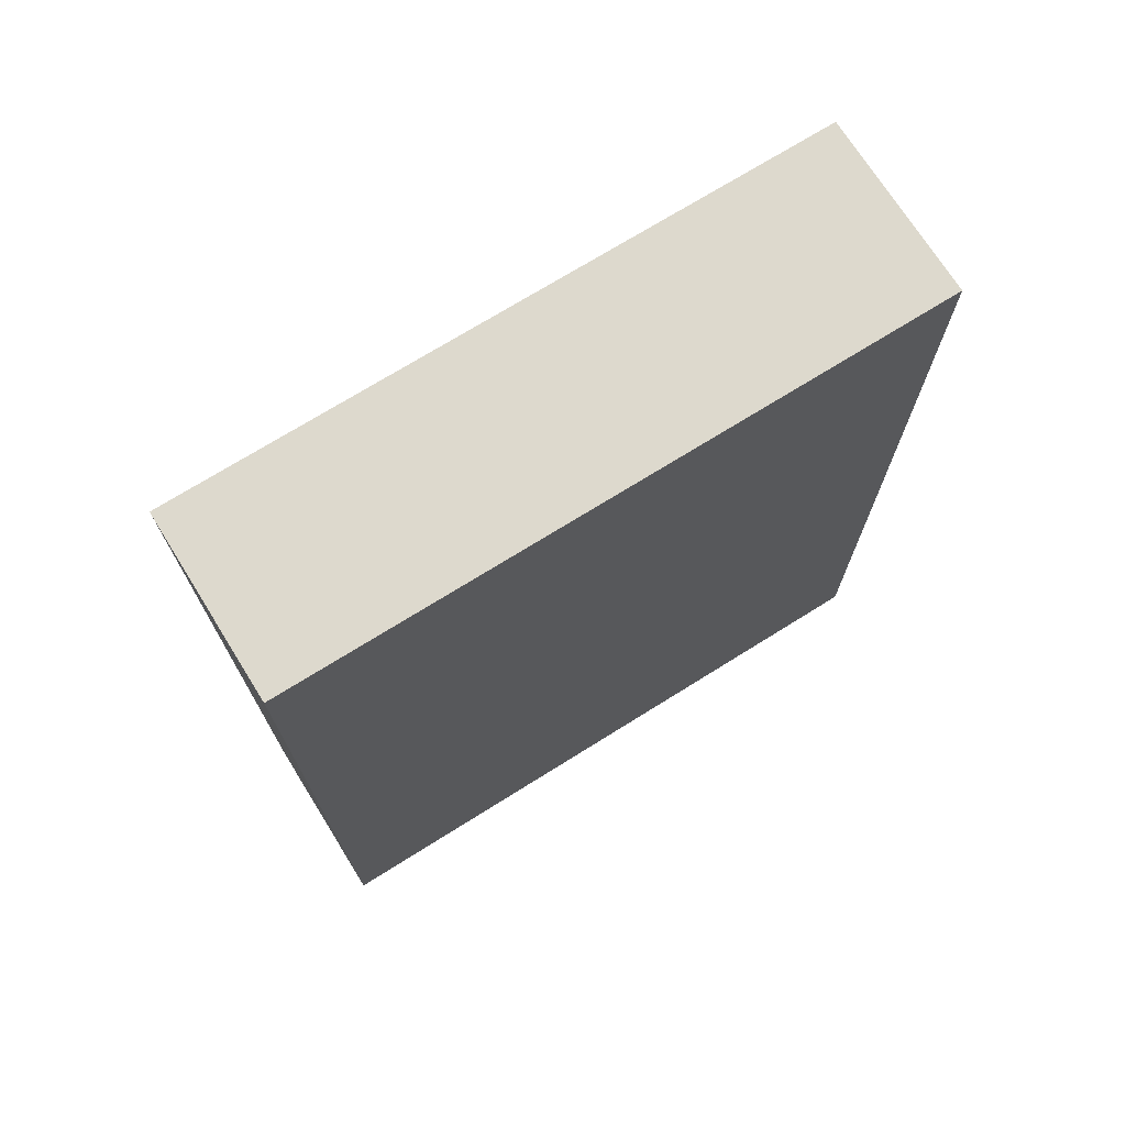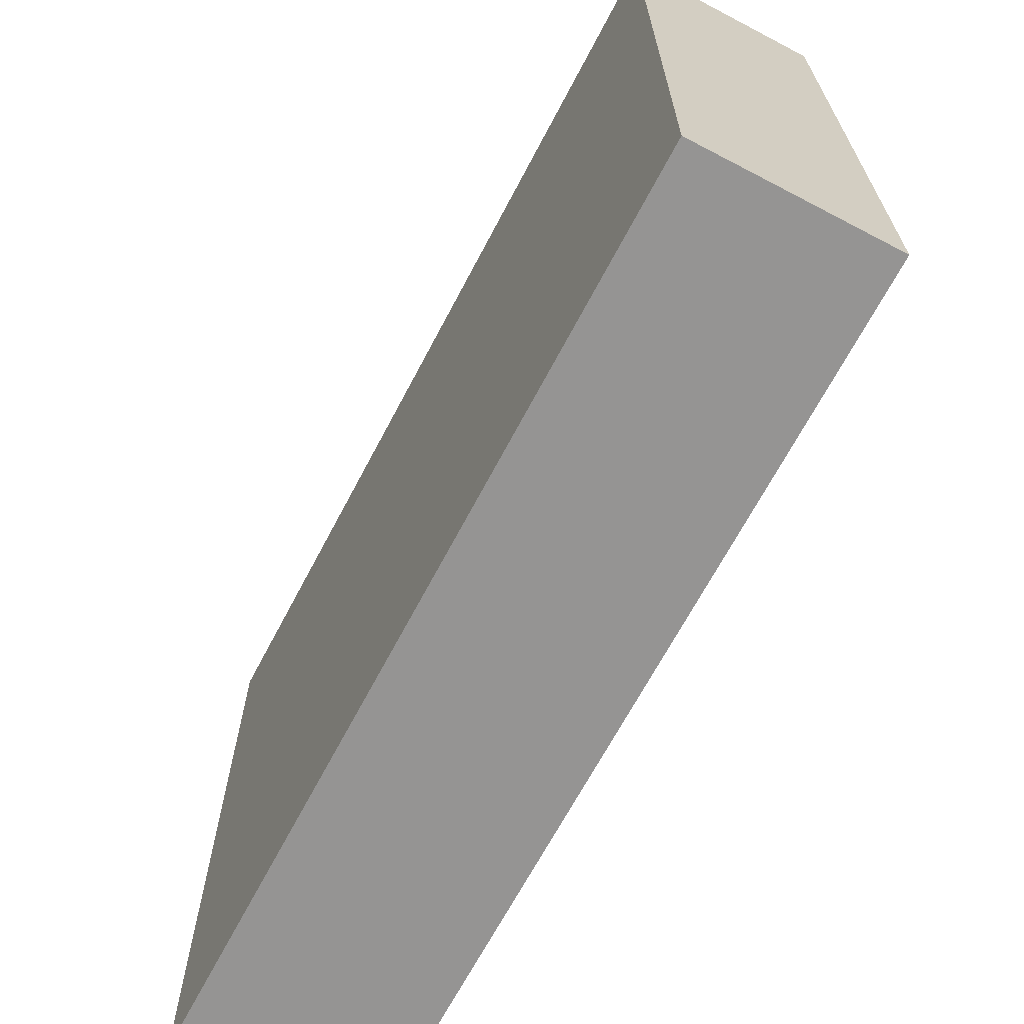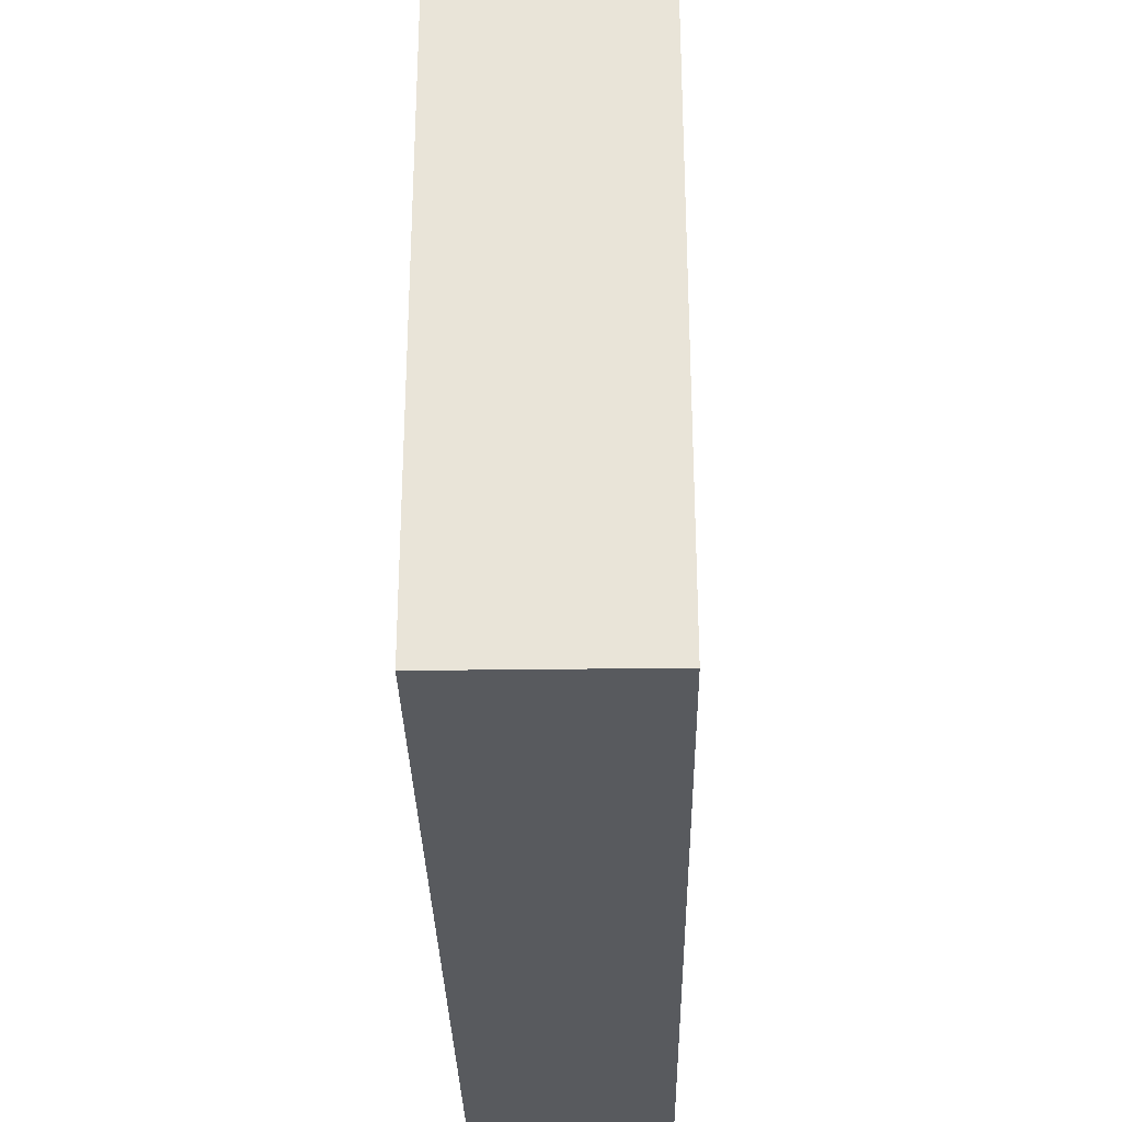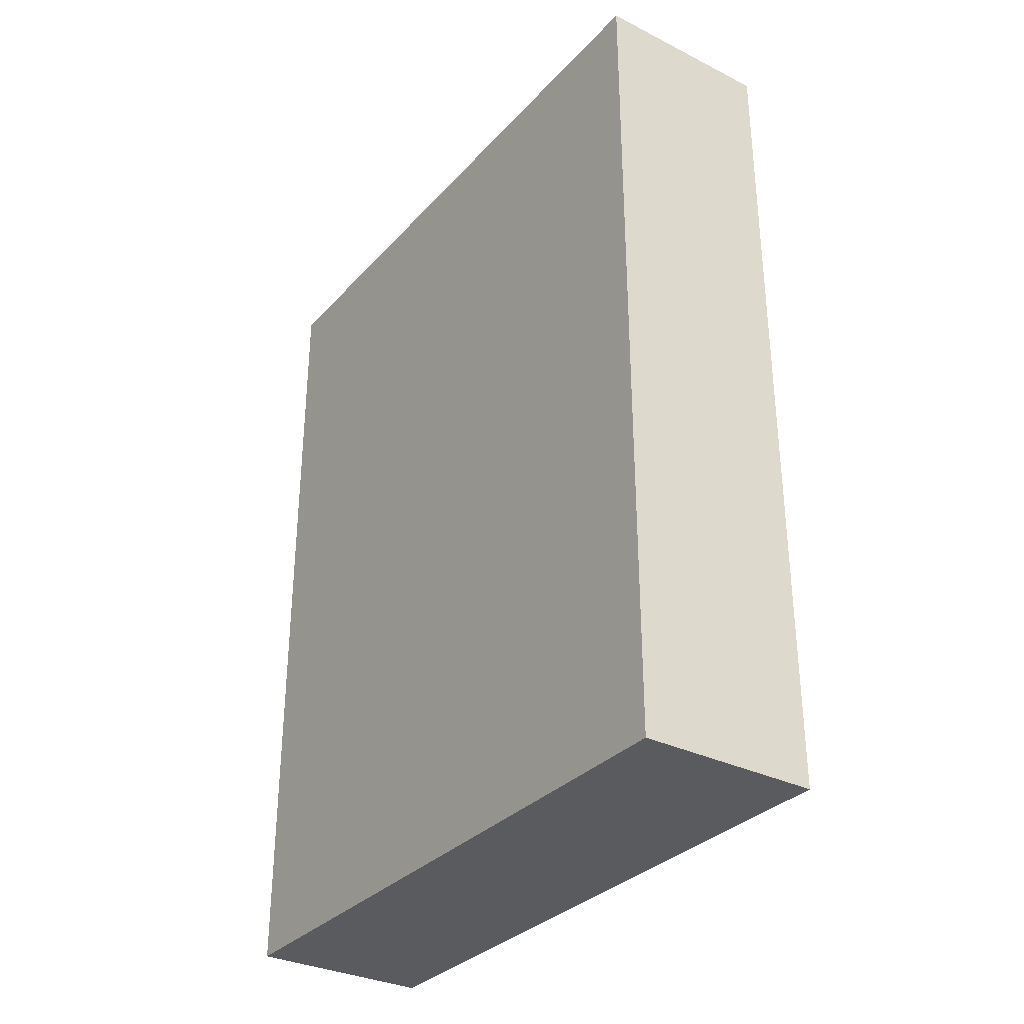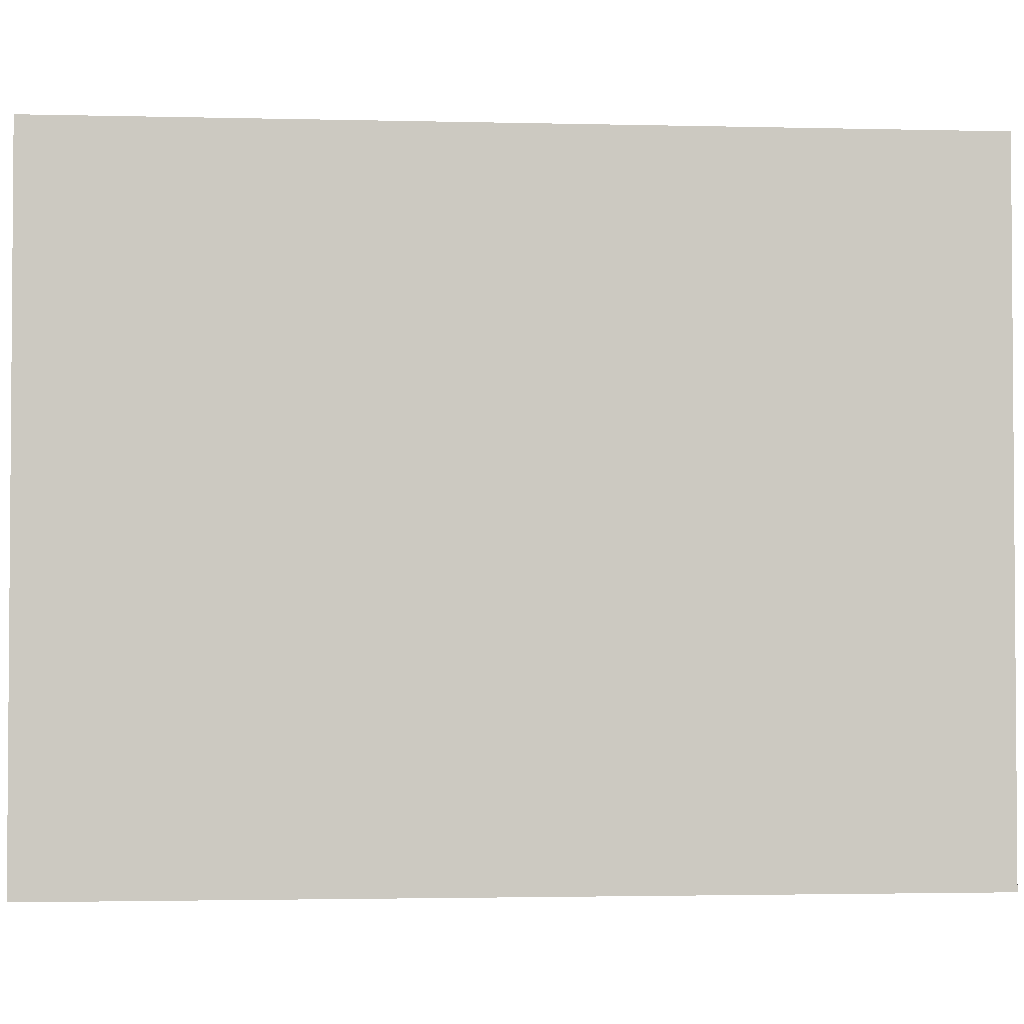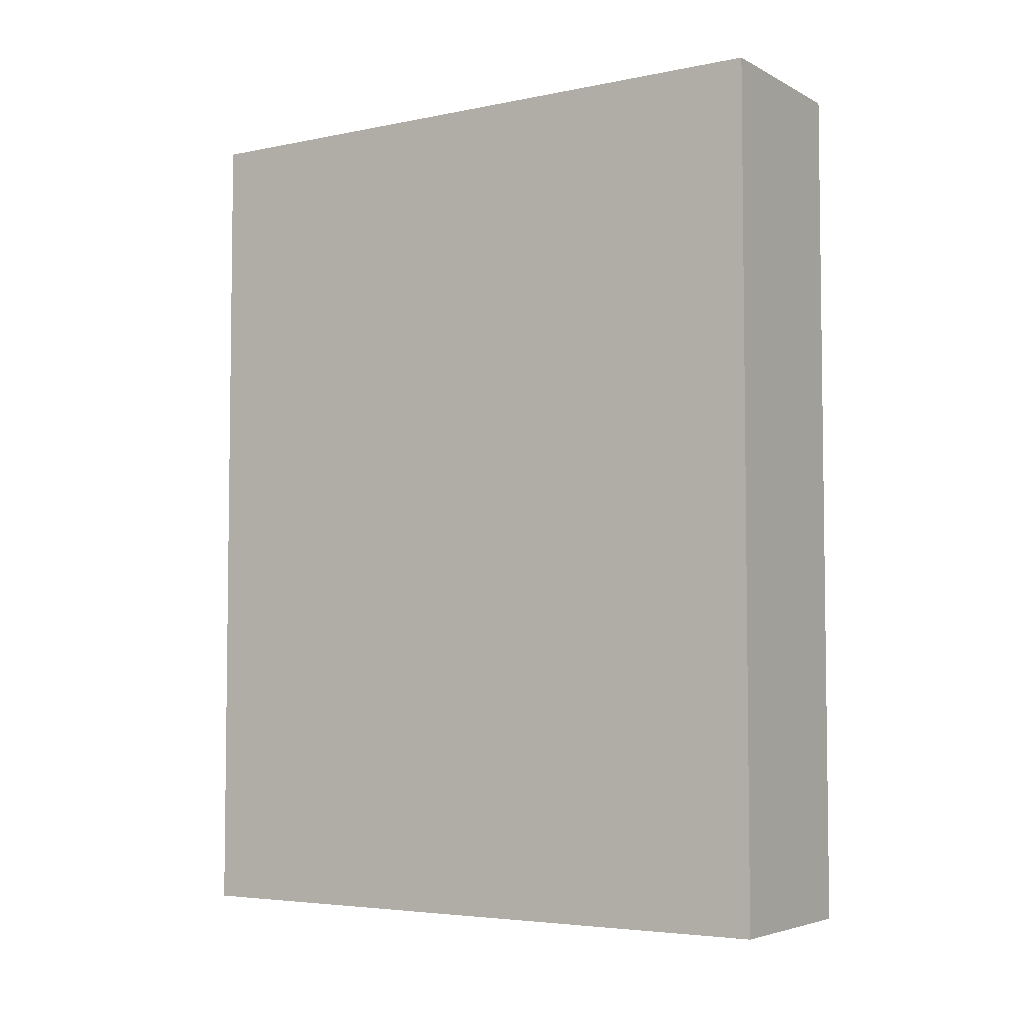
<metadata>
{"format":"obj","ext":"obj","renderer":"f3d","projection":"perspective","resolution":1024,"background":"white","views":[{"elev":72.0,"azim":58.0,"up":"+Y"},{"elev":-67.1,"azim":-27.7,"up":"+Z"},{"elev":-30.6,"azim":1.1,"up":"+Z"},{"elev":-32.3,"azim":145.2,"up":"+Y"},{"elev":-2.4,"azim":85.2,"up":"+Z"},{"elev":-4.7,"azim":-57.0,"up":"+Y"}]}
</metadata>
<code>
v 0.0009091 0.08 0.025
v 0.0009091 0.02091 0.025
v 0.0009091 0.08 -0.02045
v -0.01182 0.08 -0.02045
v -0.01182 0.02091 0.025
v -0.01182 0.08 0.025
v -0.01182 0.02091 -0.02045
v 0.0009091 0.02091 -0.02045
f 1 2 3
f 1 3 4
f 5 2 1
f 6 5 1
f 6 1 4
f 7 2 5
f 7 4 3
f 7 6 4
f 7 5 6
f 8 7 3
f 8 3 2
f 8 2 7

</code>
